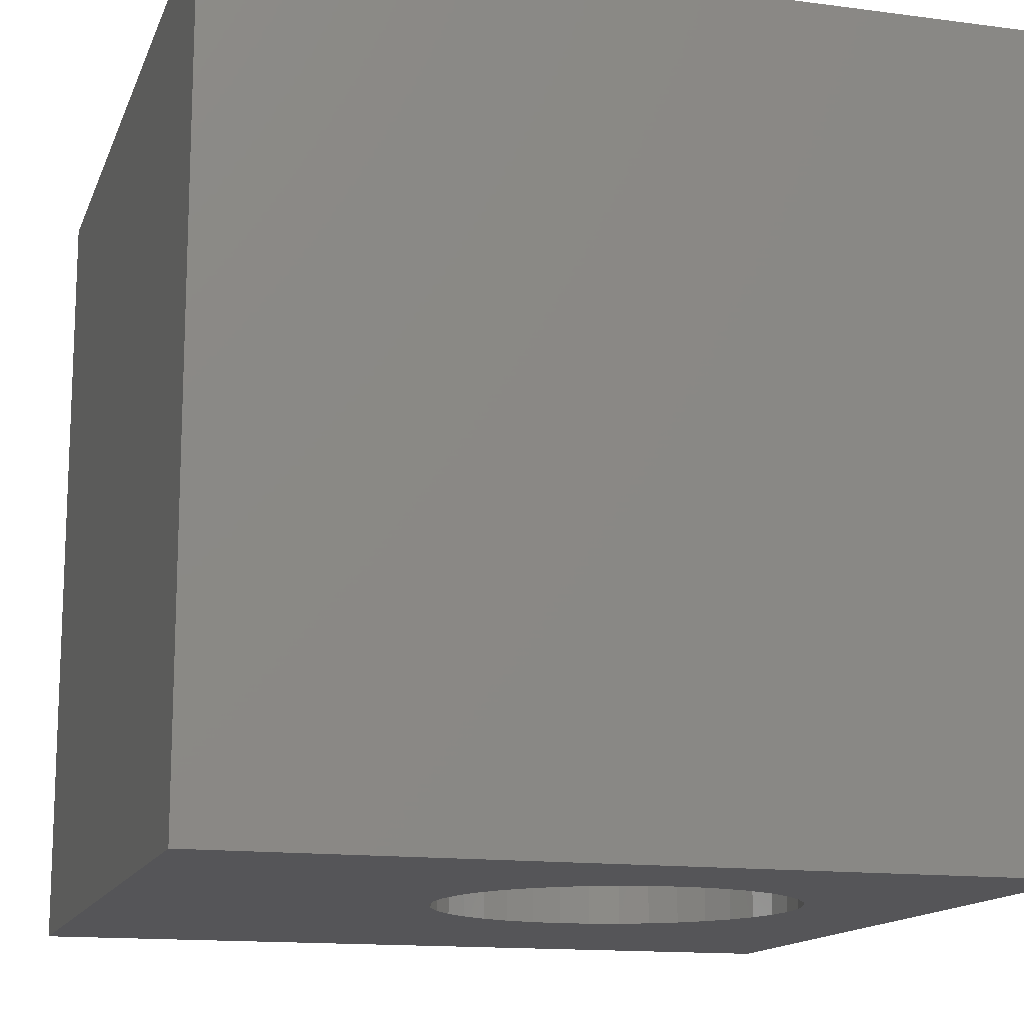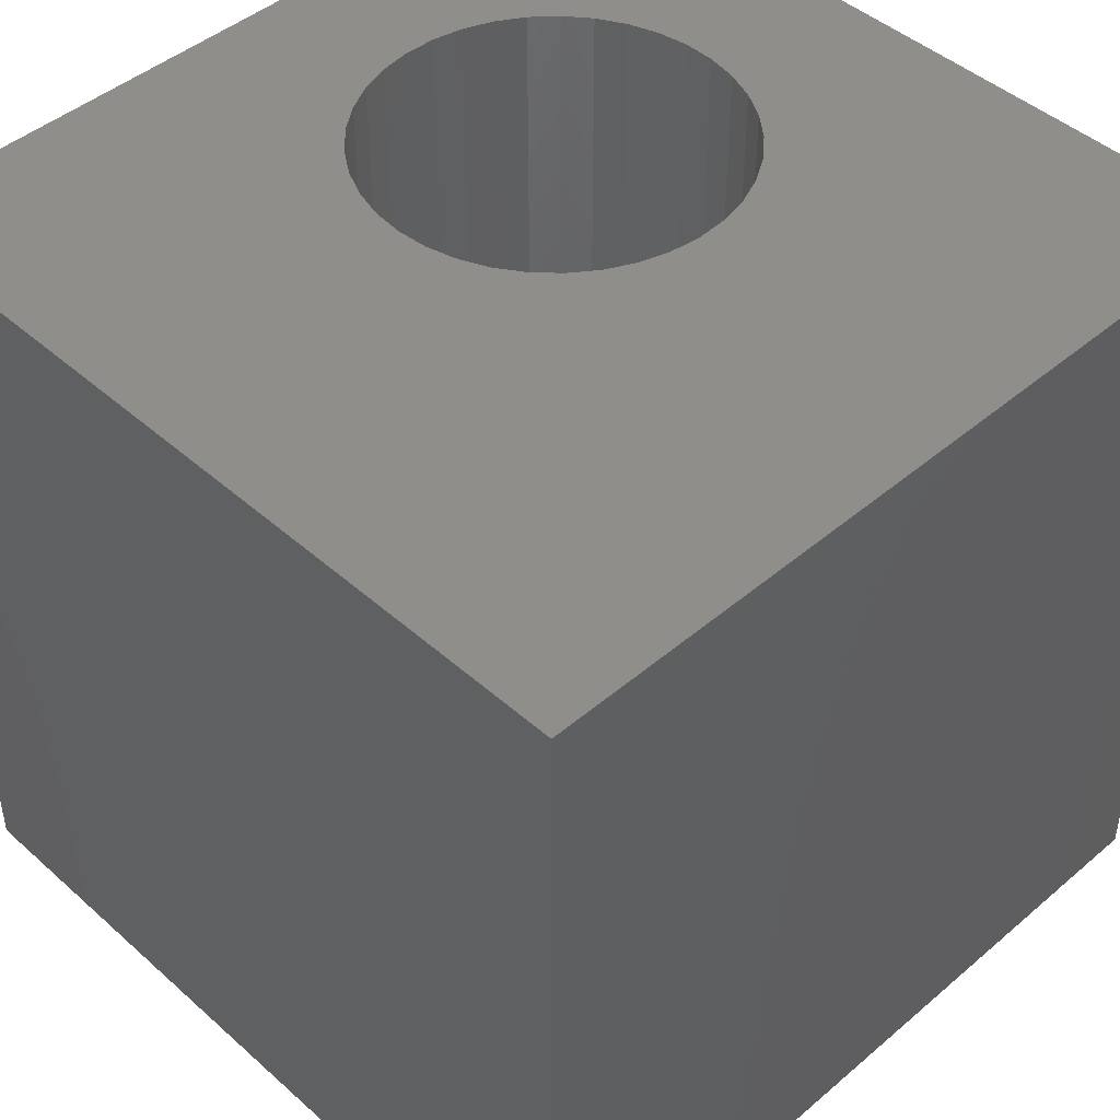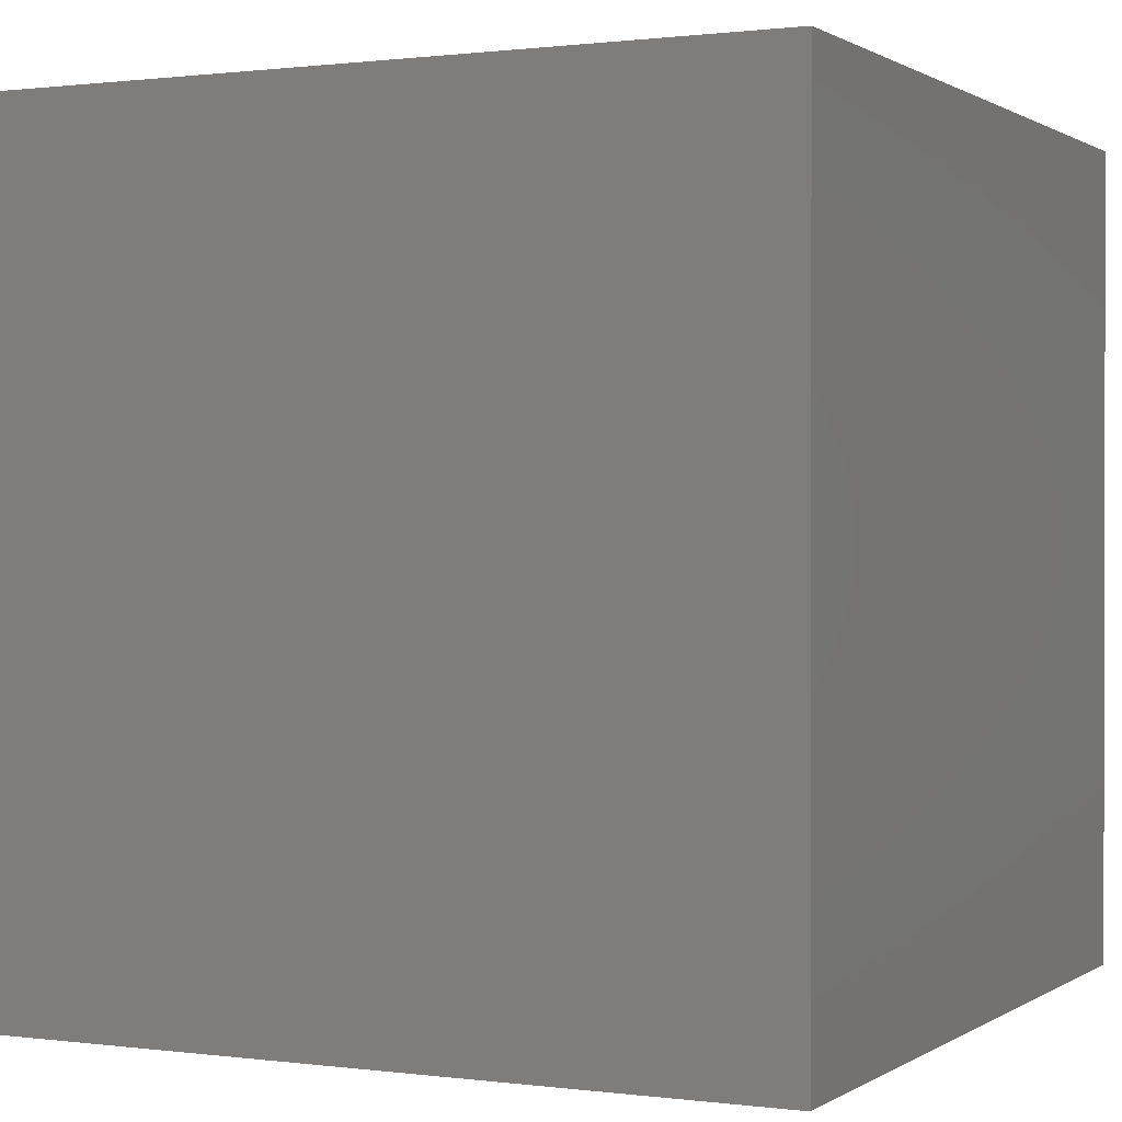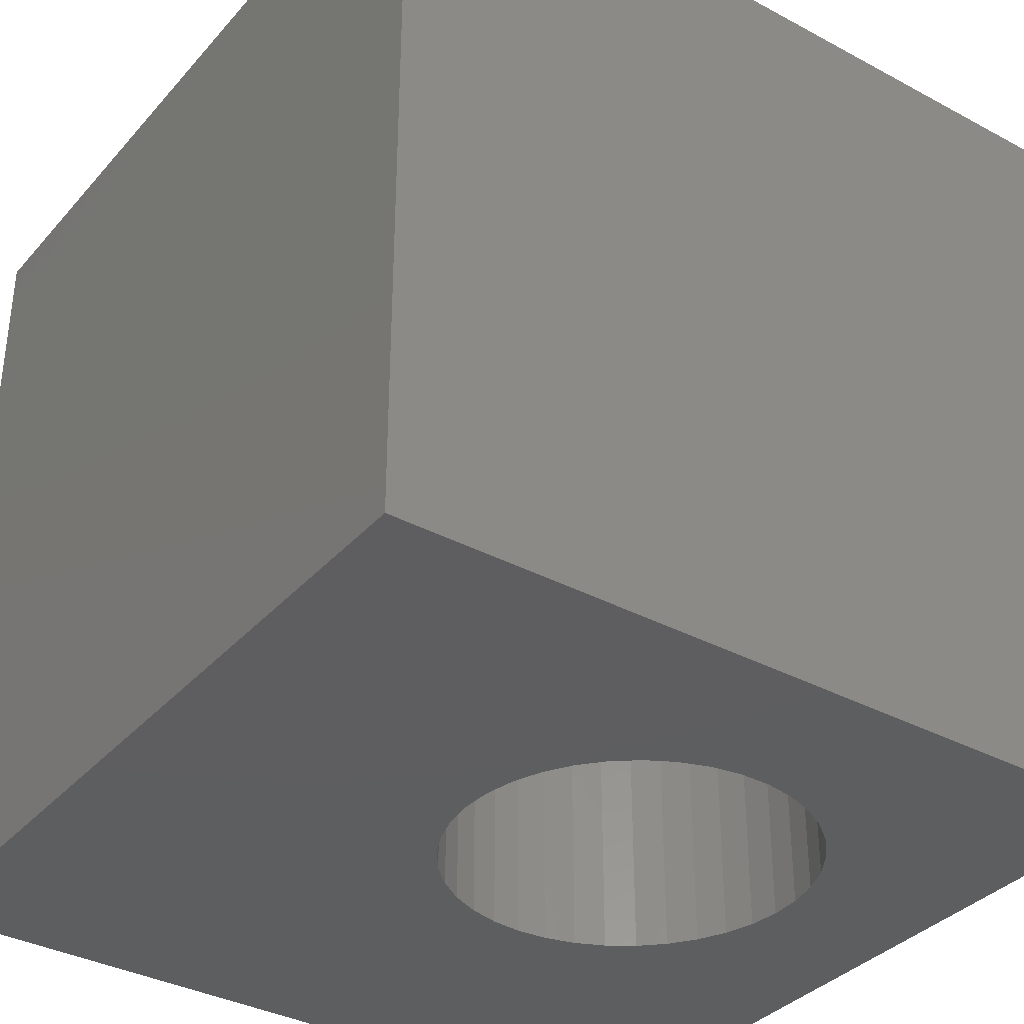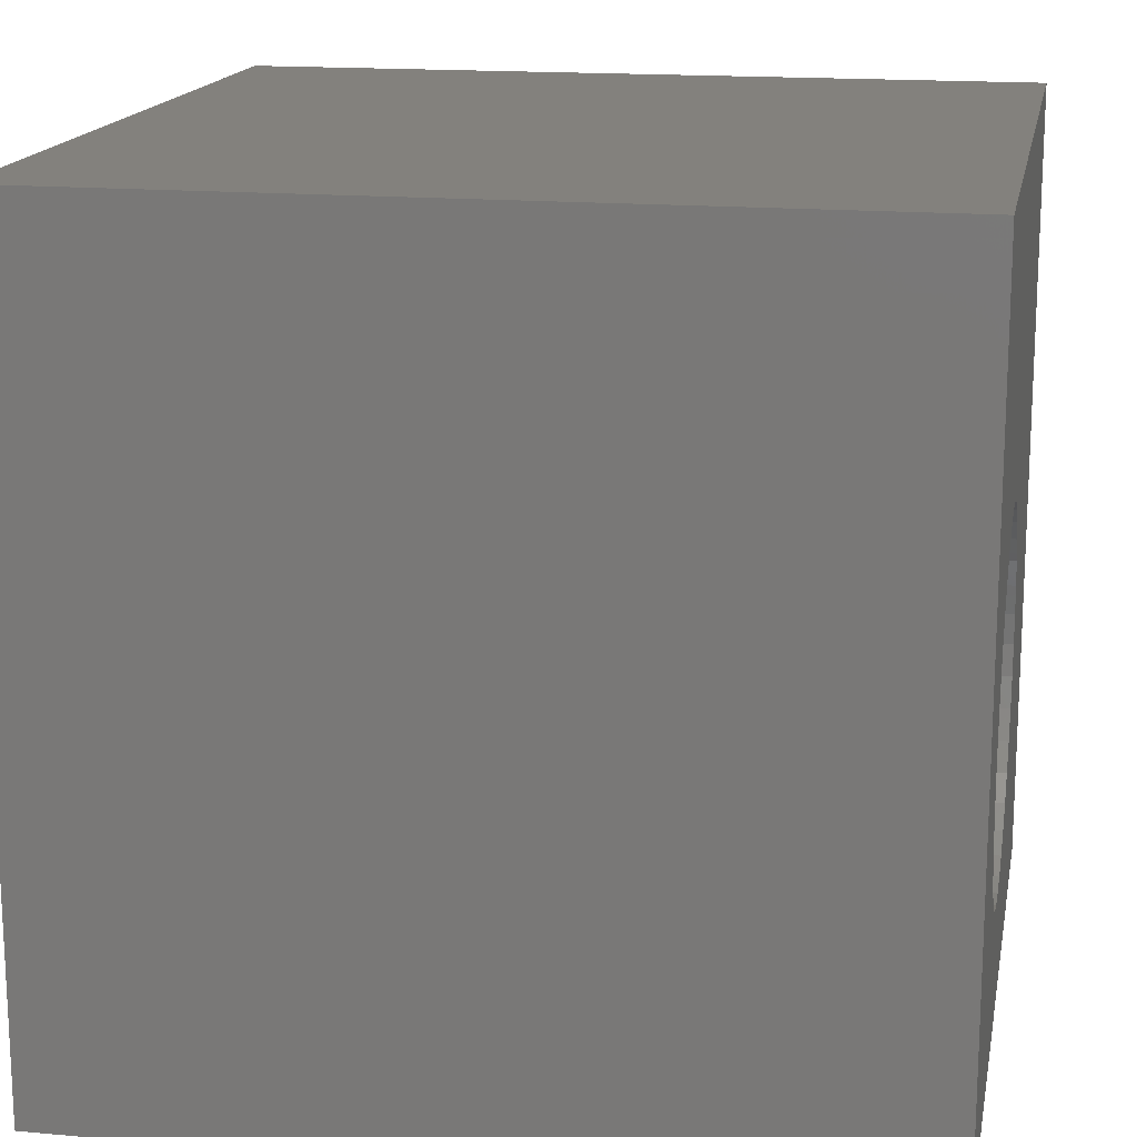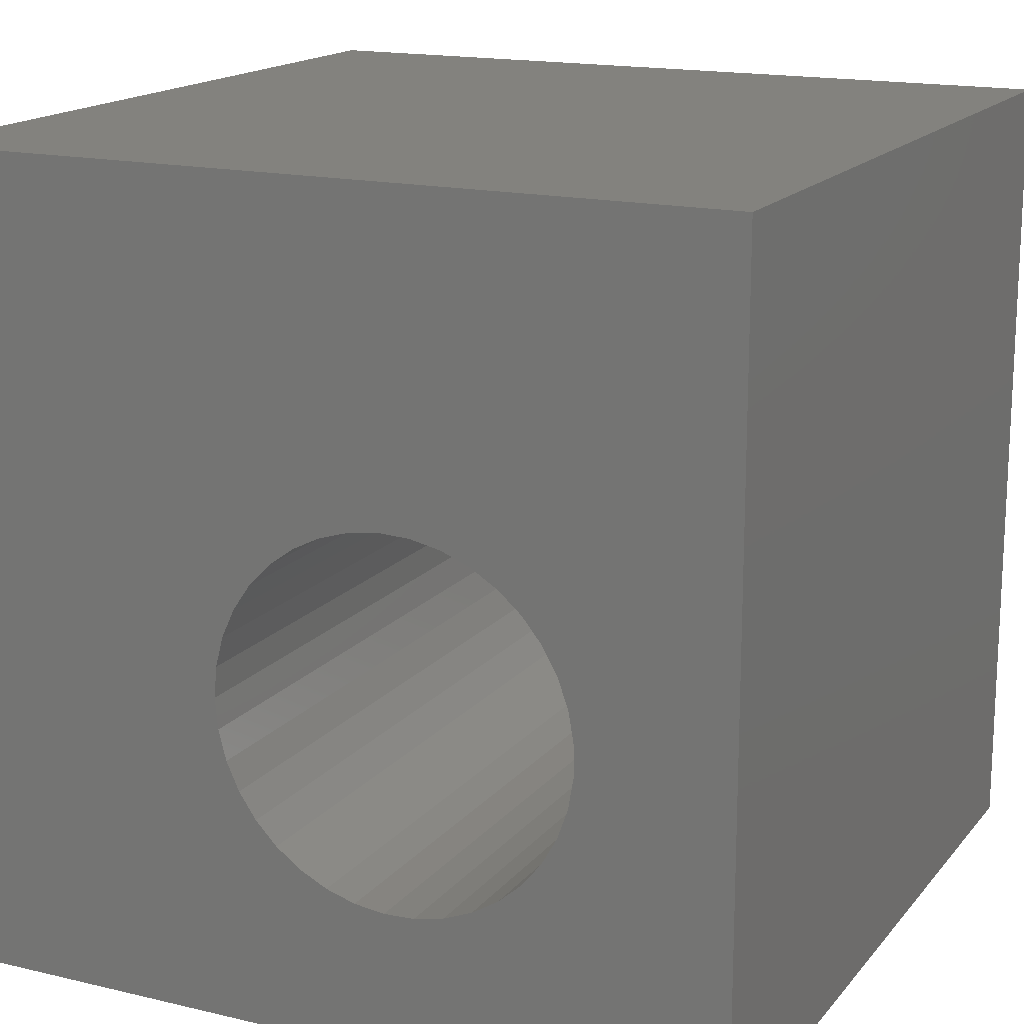
<metadata>
{"format":"stl","ext":"stl","renderer":"f3d","projection":"perspective","resolution":1024,"background":"white","views":[{"elev":-14.2,"azim":-106.3,"up":"+Z"},{"elev":45.5,"azim":135.6,"up":"+Z"},{"elev":0.7,"azim":-154.0,"up":"+Z"},{"elev":-35.6,"azim":-125.3,"up":"+Z"},{"elev":16.2,"azim":-79.5,"up":"+Y"},{"elev":16.5,"azim":-154.2,"up":"+Y"}]}
</metadata>
<code>
# stl→obj: 82 verts, 164 faces
v 0 10 10
v 0 10 0
v 0 0 10
v 0 0 0
v 10 0 10
v 4.552 1.792 10
v 4.176 1.744 10
v 3.798 1.76 10
v 3.428 1.84 10
v 6.186 4.718 10
v 6.281 4.351 10
v 10 10 10
v 5.818 2.572 10
v 5.556 2.299 10
v 3.076 1.981 10
v 2.754 2.18 10
v 2.47 2.43 10
v 2.754 5.769 10
v 3.076 5.967 10
v 3.428 6.108 10
v 5.252 5.875 10
v 5.556 5.65 10
v 6.313 3.974 10
v 6.281 3.597 10
v 5.252 2.073 10
v 4.914 1.903 10
v 4.914 6.045 10
v 5.818 5.376 10
v 6.03 5.063 10
v 6.186 3.231 10
v 6.03 2.886 10
v 3.798 6.188 10
v 4.176 6.204 10
v 4.552 6.156 10
v 2.047 4.894 10
v 2.232 5.224 10
v 2.47 5.519 10
v 2.232 2.724 10
v 2.047 3.055 10
v 1.921 3.412 10
v 1.857 3.785 10
v 1.857 4.163 10
v 1.921 4.537 10
v 10 10 0
v 10 0 0
v 1.921 3.412 0
v 2.047 3.055 0
v 3.428 1.84 0
v 3.076 1.981 0
v 2.754 2.18 0
v 2.232 2.724 0
v 2.47 2.43 0
v 3.798 1.76 0
v 4.176 1.744 0
v 4.552 1.792 0
v 4.914 1.903 0
v 2.754 5.769 0
v 2.47 5.519 0
v 2.232 5.224 0
v 2.047 4.894 0
v 1.921 4.537 0
v 1.857 4.163 0
v 1.857 3.785 0
v 5.818 2.572 0
v 6.03 2.886 0
v 6.313 3.974 0
v 5.252 2.073 0
v 5.556 2.299 0
v 6.281 4.351 0
v 6.186 4.718 0
v 6.03 5.063 0
v 3.798 6.188 0
v 3.428 6.108 0
v 3.076 5.967 0
v 6.186 3.231 0
v 6.281 3.597 0
v 5.818 5.376 0
v 5.556 5.65 0
v 5.252 5.875 0
v 4.914 6.045 0
v 4.552 6.156 0
v 4.176 6.204 0
f 1 2 3
f 3 2 4
f 5 6 7
f 5 7 3
f 3 7 8
f 3 8 9
f 10 11 12
f 5 13 14
f 9 15 3
f 3 15 16
f 3 16 17
f 18 19 1
f 1 19 20
f 21 22 12
f 12 11 5
f 5 11 23
f 5 23 24
f 14 25 5
f 5 25 26
f 5 26 6
f 21 12 27
f 22 28 12
f 12 28 29
f 12 29 10
f 24 30 5
f 5 30 31
f 5 31 13
f 20 32 1
f 1 32 33
f 1 33 12
f 12 33 34
f 12 34 27
f 35 36 1
f 1 36 37
f 1 37 18
f 17 38 3
f 3 38 39
f 3 39 40
f 40 41 3
f 3 41 42
f 3 42 1
f 1 42 43
f 1 43 35
f 44 12 45
f 45 12 5
f 46 47 4
f 48 4 49
f 49 4 50
f 47 51 4
f 4 51 52
f 4 52 50
f 48 53 4
f 4 53 54
f 4 54 45
f 45 54 55
f 45 55 56
f 57 58 2
f 2 58 59
f 2 59 60
f 60 61 2
f 2 61 62
f 2 62 4
f 4 62 63
f 4 63 46
f 45 64 65
f 44 45 66
f 56 67 45
f 45 67 68
f 45 68 64
f 66 69 44
f 44 69 70
f 44 70 71
f 72 73 2
f 2 73 74
f 2 74 57
f 65 75 45
f 45 75 76
f 45 76 66
f 71 77 44
f 44 77 78
f 44 78 79
f 79 80 44
f 44 80 81
f 44 81 2
f 2 81 82
f 2 82 72
f 12 44 1
f 1 44 2
f 45 5 4
f 4 5 3
f 76 23 66
f 66 23 11
f 66 11 69
f 69 11 10
f 69 10 70
f 70 10 29
f 70 29 71
f 71 29 28
f 71 28 77
f 77 28 22
f 77 22 78
f 78 22 21
f 78 21 79
f 79 21 27
f 79 27 80
f 80 27 34
f 80 34 81
f 81 34 33
f 81 33 82
f 82 33 32
f 82 32 72
f 72 32 20
f 72 20 73
f 73 20 19
f 73 19 74
f 74 19 18
f 74 18 57
f 57 18 37
f 57 37 58
f 58 37 36
f 58 36 59
f 59 36 35
f 59 35 60
f 60 35 43
f 60 43 61
f 61 43 42
f 61 42 62
f 62 42 41
f 62 41 63
f 63 41 40
f 63 40 46
f 46 40 39
f 46 39 47
f 47 39 38
f 47 38 51
f 51 38 17
f 51 17 52
f 52 17 16
f 52 16 50
f 50 16 15
f 50 15 49
f 49 15 9
f 49 9 48
f 48 9 8
f 48 8 53
f 53 8 7
f 53 7 54
f 54 7 6
f 54 6 55
f 55 6 26
f 55 26 56
f 56 26 25
f 56 25 67
f 67 25 14
f 67 14 68
f 68 14 13
f 68 13 64
f 64 13 31
f 64 31 65
f 65 31 30
f 65 30 75
f 75 30 24
f 75 24 76
f 76 24 23

</code>
